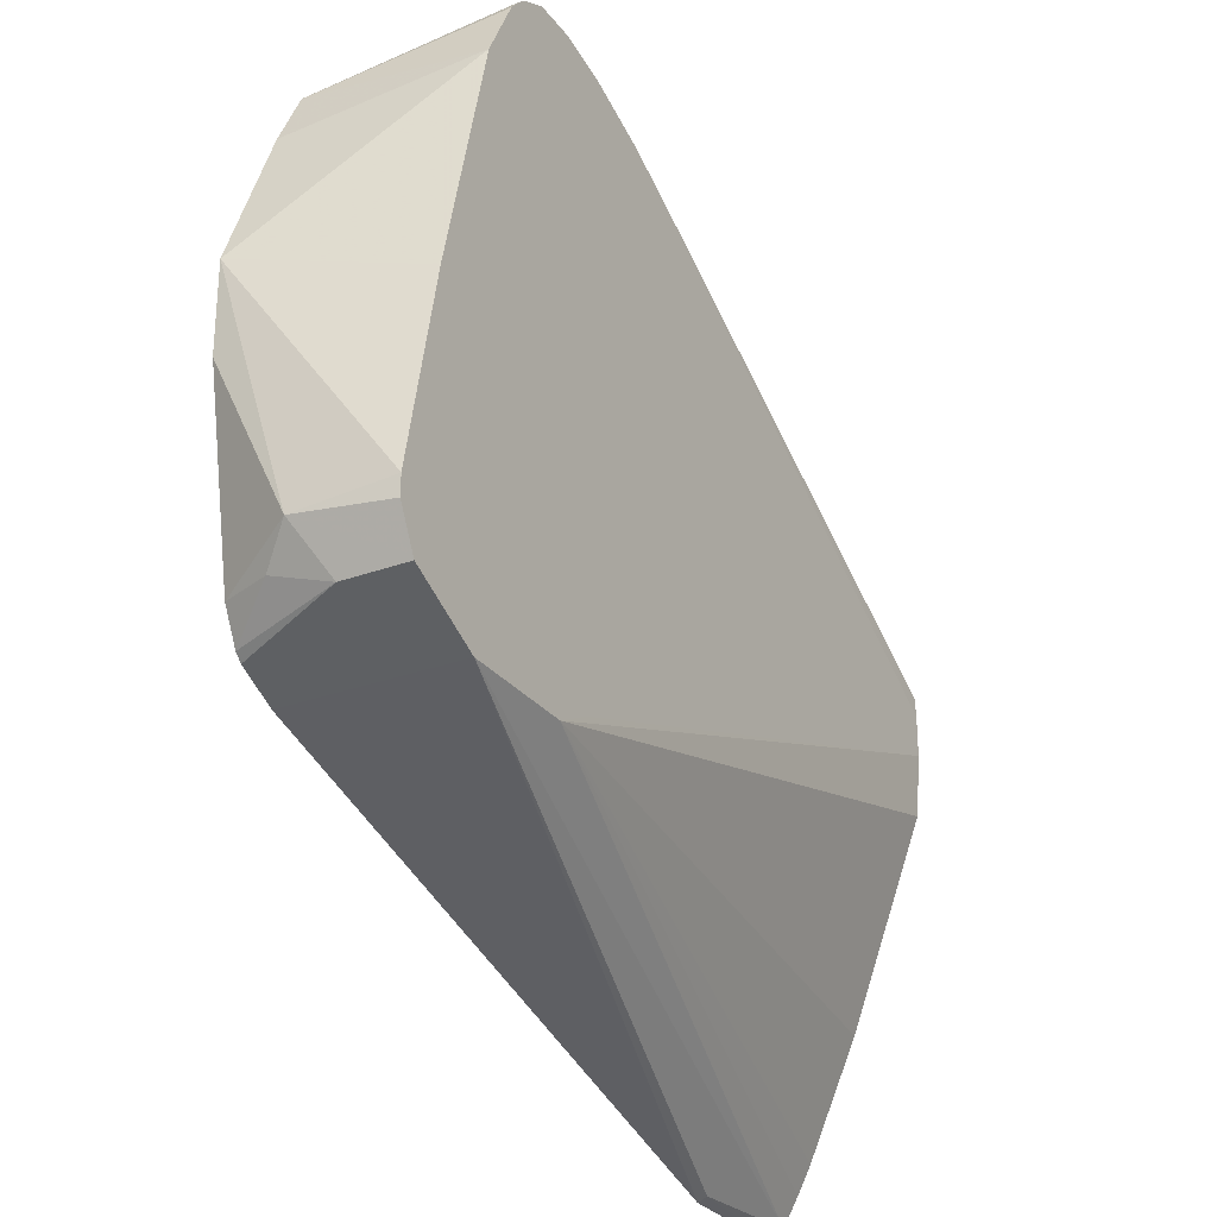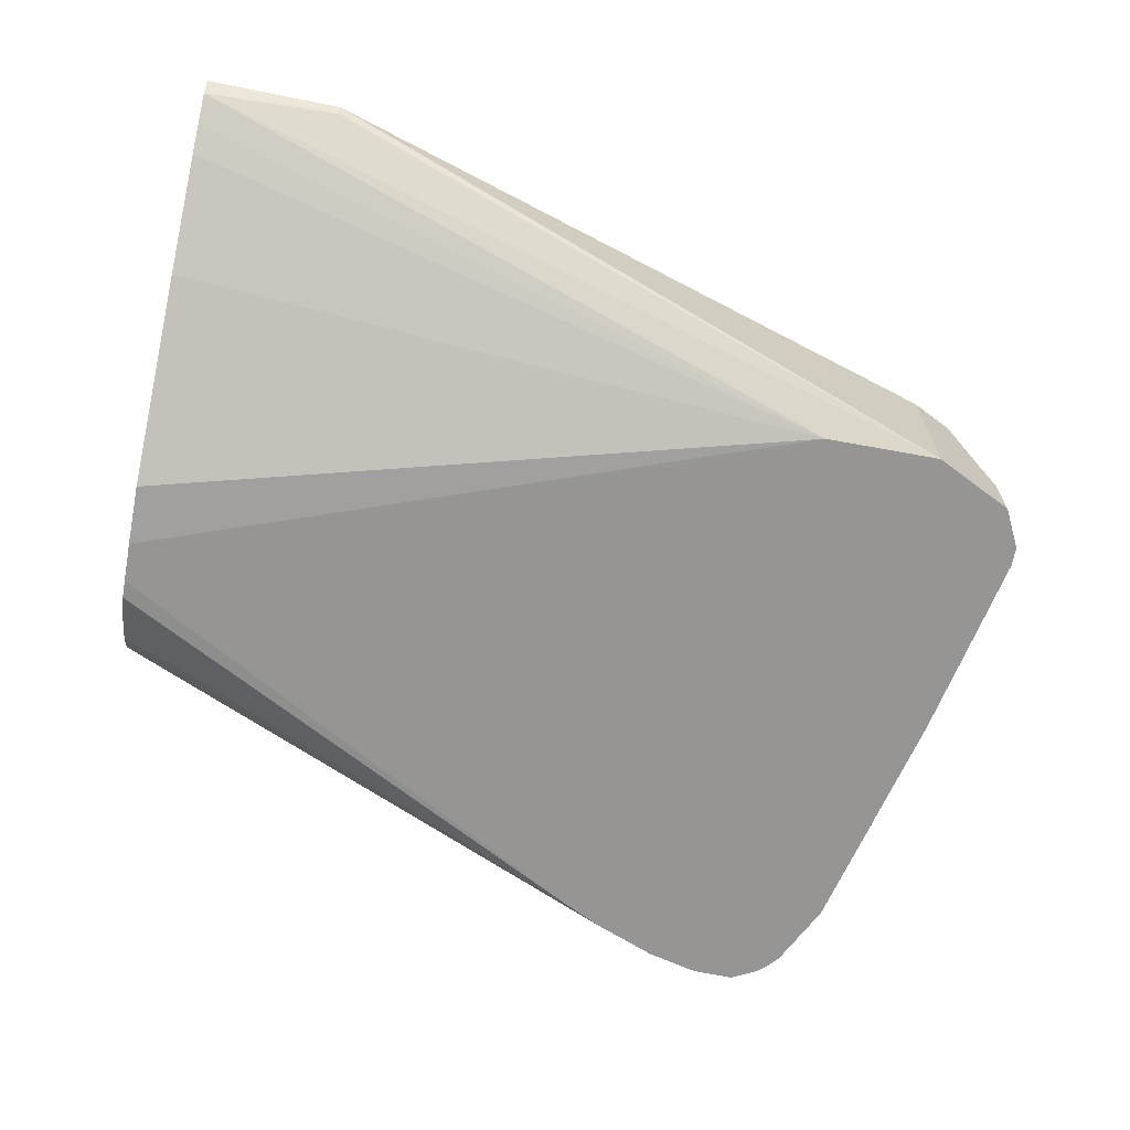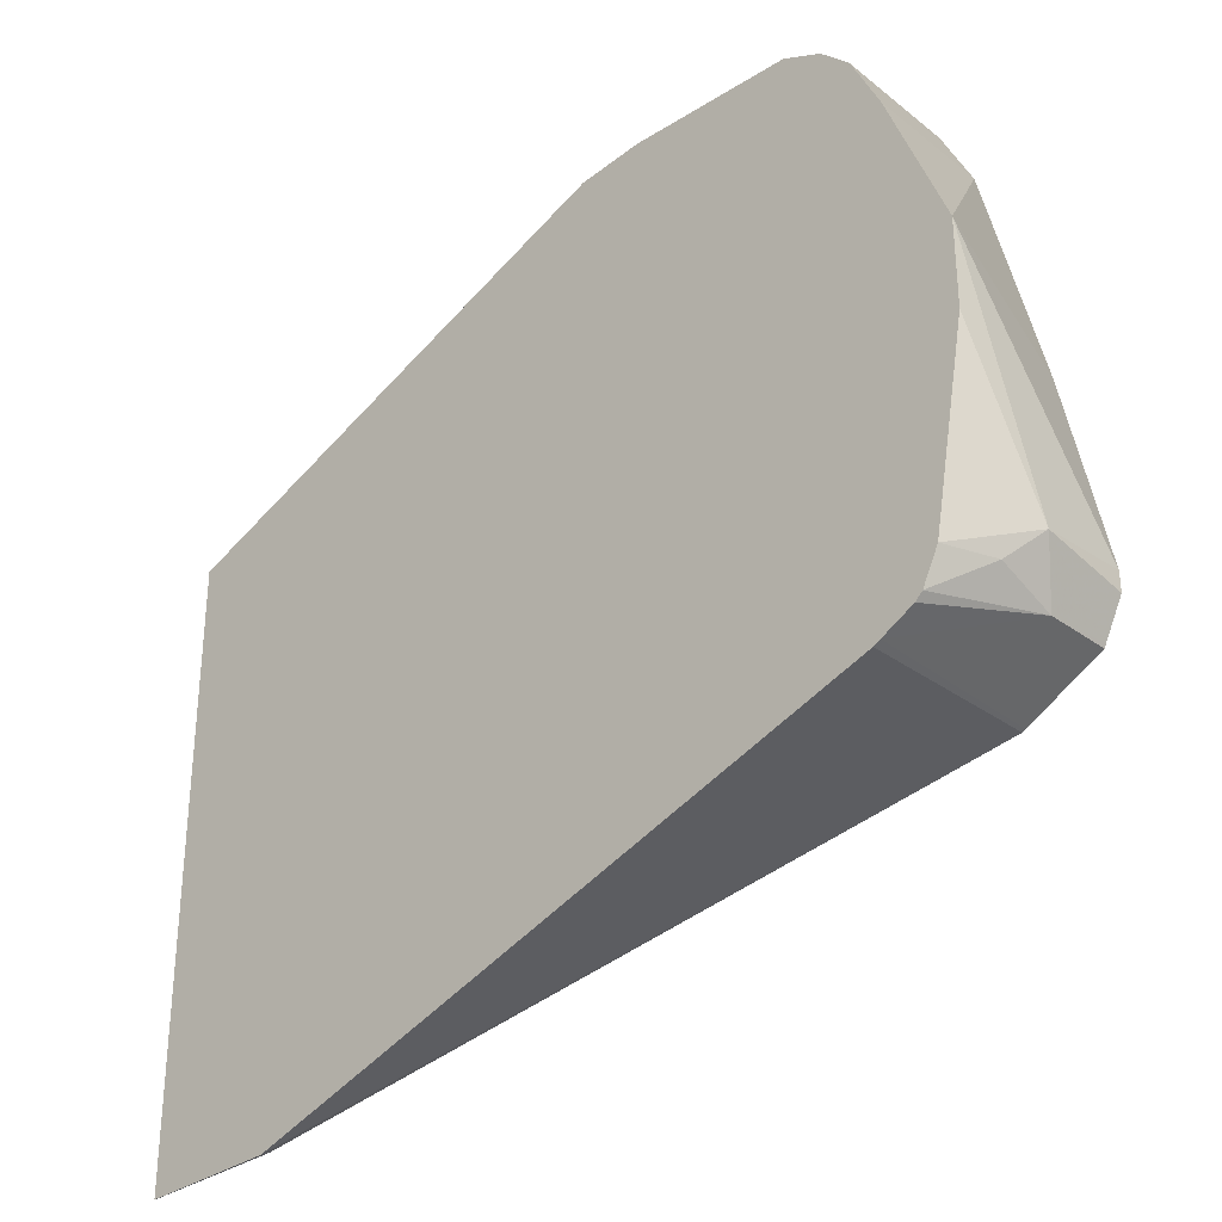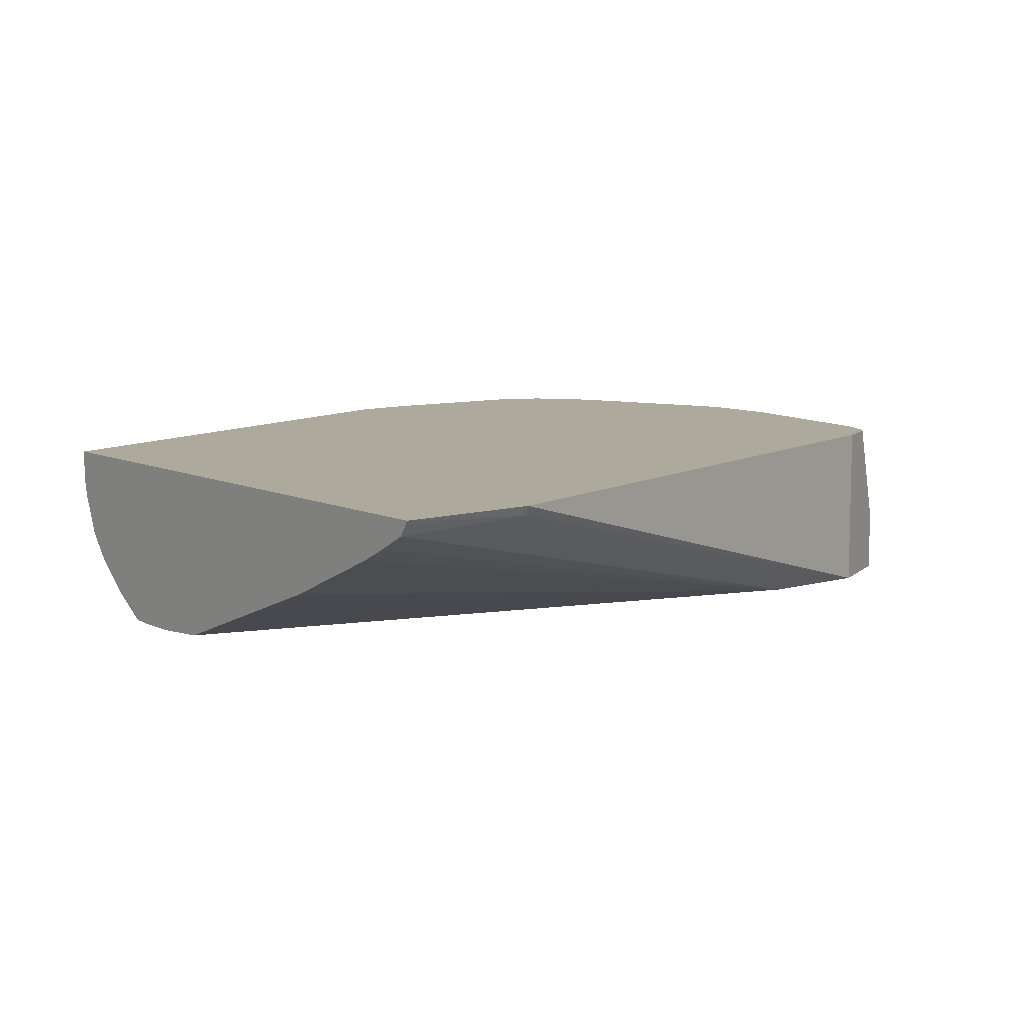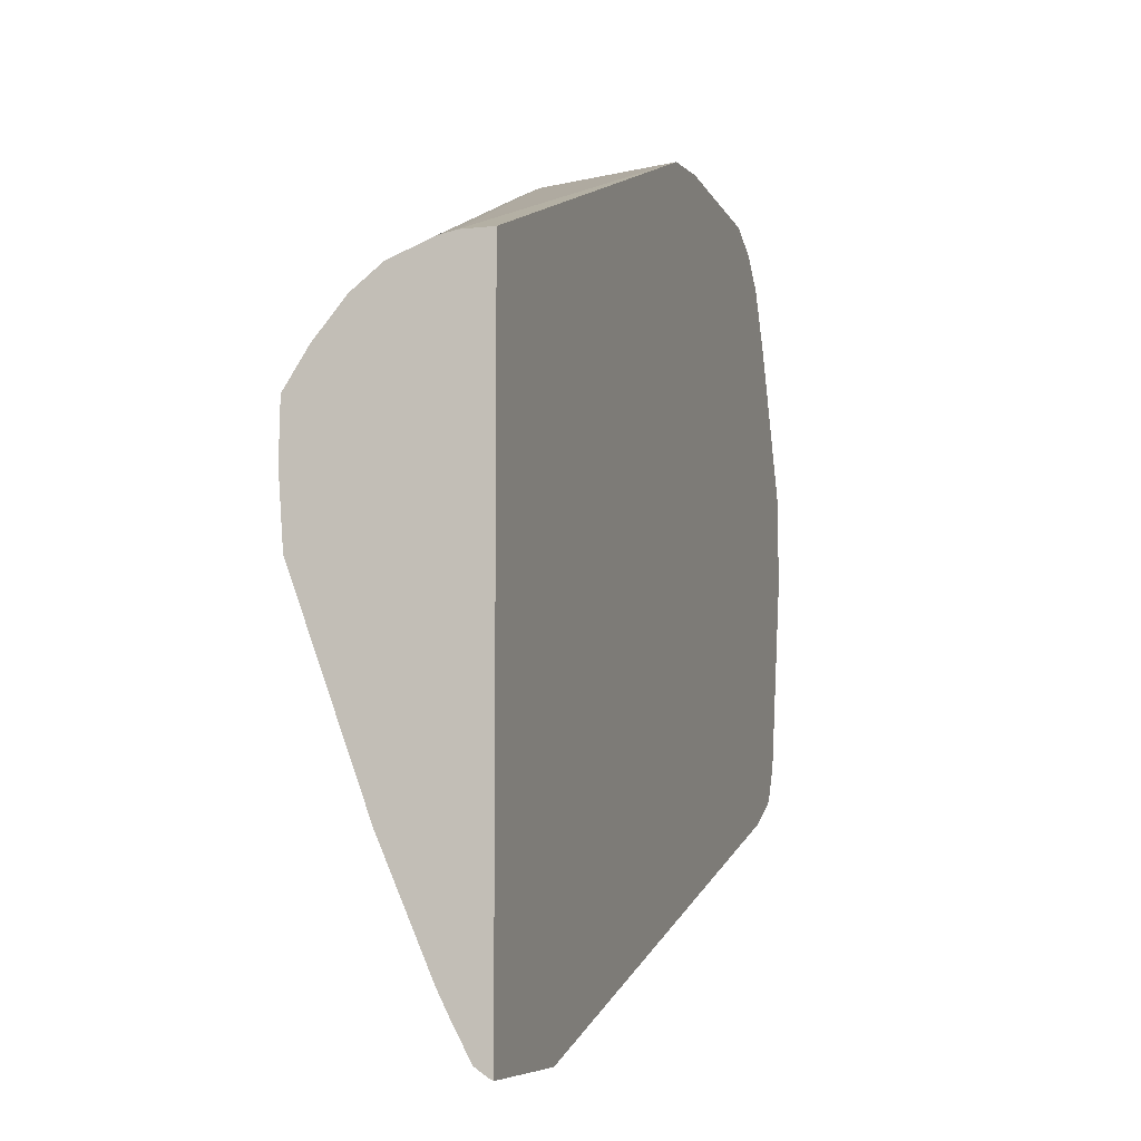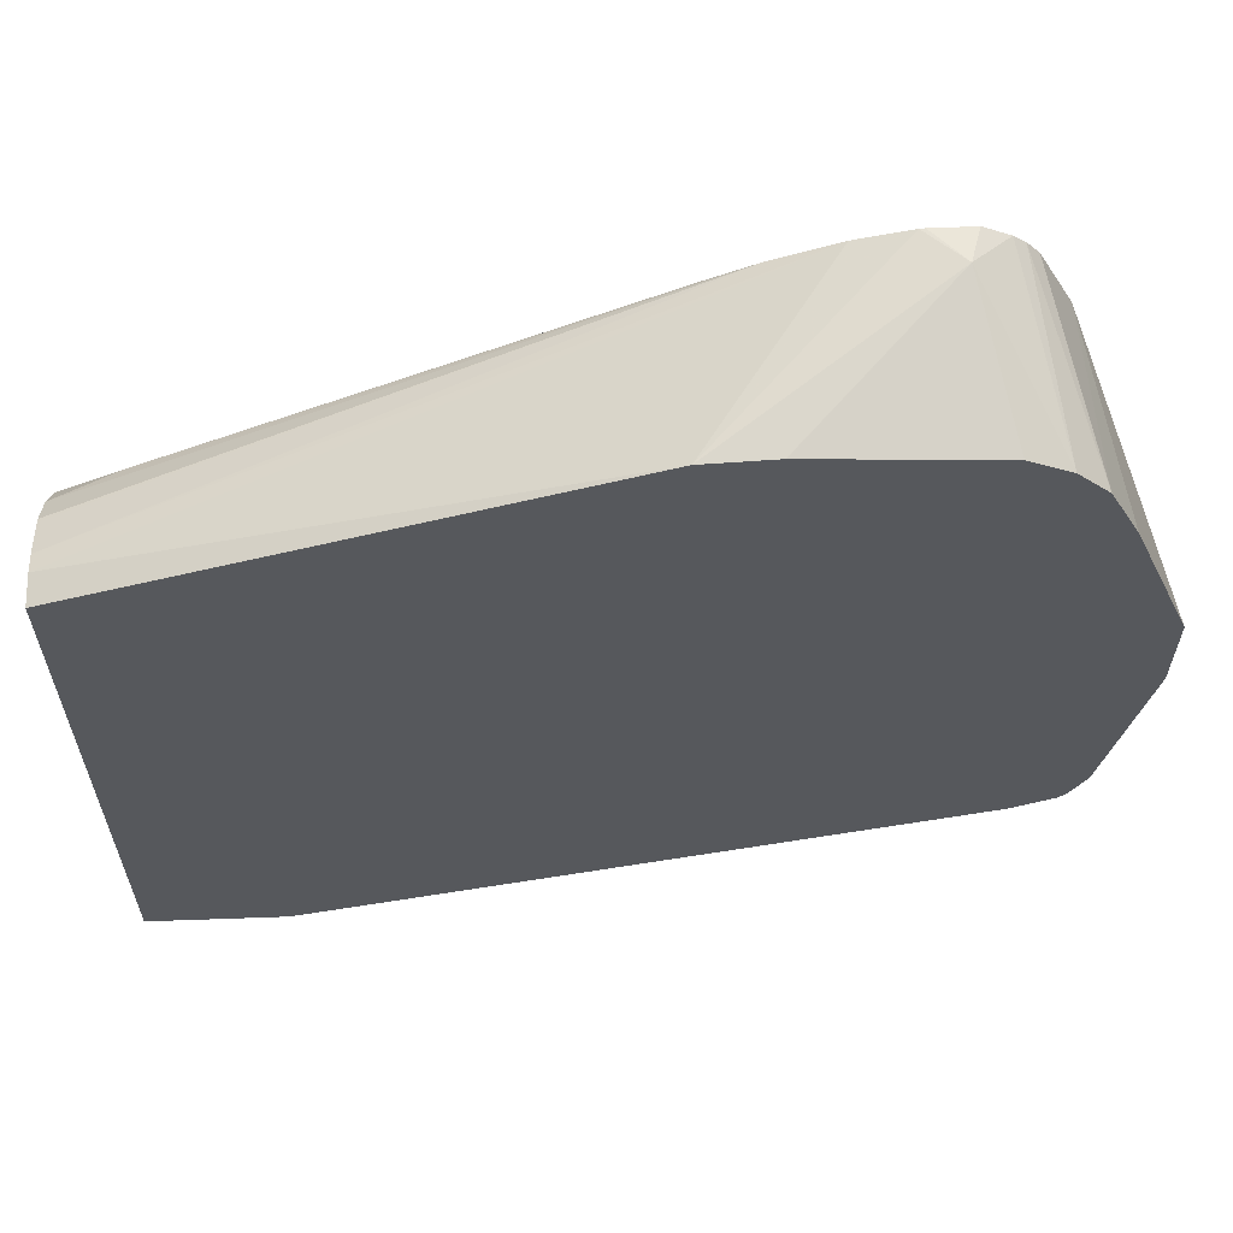
<metadata>
{"format":"obj","ext":"obj","renderer":"f3d","projection":"perspective","resolution":1024,"background":"white","views":[{"elev":-27.6,"azim":-60.5,"up":"+Z"},{"elev":-67.5,"azim":169.5,"up":"+Y"},{"elev":-31.8,"azim":-135.7,"up":"+Z"},{"elev":8.8,"azim":141.9,"up":"+Y"},{"elev":-7.2,"azim":107.8,"up":"+Z"},{"elev":61.8,"azim":178.3,"up":"+Z"}]}
</metadata>
<code>
v 0.1006 0.2242 0.2759
v 0.1006 0.2242 0.4741
v 0.1006 0.2232 0.2765
v 0.05688 0.2212 0.2781
v 0.05688 0.2242 0.2766
v 0.1006 0.2144 0.4741
v -0.05815 0.2242 0.5326
v 0.1006 0.2223 0.277
v 0.1006 0.2193 0.2791
v -0.1517 0.1691 0.3413
v -0.1517 0.2242 0.3413
v 0.1006 0.2086 0.4728
v -0.09638 0.1691 0.5392
v -0.07897 0.2242 0.5341
v -0.1232 0.1802 0.5452
v -0.1122 0.1691 0.5432
v 0.1006 0.2144 0.2881
v -0.1138 0.1691 0.3413
v -0.1527 0.1691 0.3419
v -0.1539 0.2242 0.3425
v 0.1006 0.197 0.4682
v -0.0769 0.1691 0.5315
v -0.07916 0.2242 0.5341
v -0.1138 0.1691 0.5434
v -0.1327 0.2242 0.5309
v -0.1361 0.2242 0.5293
v -0.1454 0.2242 0.5246
v -0.1343 0.1691 0.5396
v -0.1264 0.1691 0.5436
v 0.1006 0.21 0.2969
v -0.1011 0.1691 0.3477
v 0.1006 0.1944 0.3332
v 0.1006 0.1707 0.3982
v 0.1006 0.1692 0.4179
v -0.177 0.1691 0.354
v -0.177 0.1896 0.354
v -0.1643 0.2242 0.3477
v 0.1006 0.1958 0.4678
v -0.07584 0.1691 0.5309
v 0.08058 0.1802 0.4646
v 0.1006 0.1867 0.4606
v 0.1006 0.1954 0.4675
v -0.1377 0.1691 0.5369
v -0.1547 0.2242 0.5153
v -0.09479 0.1691 0.3603
v 0.1006 0.1692 0.431
v -0.05686 0.1691 0.512
v -0.07302 0.1691 0.4163
v -0.079 0.1691 0.3982
v -0.1775 0.1691 0.355
v -0.1849 0.1991 0.3698
v -0.1778 0.2086 0.3603
v -0.1667 0.2242 0.3499
v -0.06424 0.1691 0.5251
v 0.1006 0.177 0.4489
v 0.1006 0.1772 0.4493
v -0.06321 0.1691 0.5246
v -0.1414 0.1691 0.5325
v -0.1548 0.2242 0.5151
v 0.1006 0.1695 0.4373
v -0.1833 0.1691 0.3666
v -0.1833 0.1691 0.373
v -0.183 0.2242 0.4484
v -0.183 0.2242 0.4205
v -0.1719 0.2242 0.3603
v -0.1517 0.1691 0.512
v -0.164 0.2242 0.4963
v -0.1703 0.1691 0.4358
f 19 35 20
f 18 32 33
f 18 33 34
f 17 30 18
f 18 34 31
f 18 30 32
f 22 40 41
f 20 36 37
f 21 22 38
f 22 39 40
f 22 41 42
f 15 29 24
f 22 42 38
f 20 35 36
f 15 28 29
f 10 62 61
f 15 26 27
f 15 25 26
f 15 23 25
f 15 24 16
f 14 23 15
f 12 22 21
f 12 13 22
f 10 35 19
f 10 50 35
f 10 61 50
f 10 68 62
f 10 66 68
f 10 58 66
f 27 43 28
f 15 27 28
f 27 44 43
f 55 57 60
f 34 46 47
f 10 43 58
f 63 66 67
f 63 68 66
f 62 68 63
f 59 67 66
f 58 59 66
f 52 65 53
f 51 65 52
f 51 64 65
f 51 63 64
f 51 62 63
f 51 61 62
f 50 61 51
f 46 57 47
f 31 34 45
f 46 60 57
f 43 44 58
f 40 57 55
f 40 54 57
f 40 56 41
f 40 55 56
f 39 54 40
f 36 53 37
f 36 52 53
f 36 51 52
f 36 50 51
f 35 50 36
f 34 49 45
f 34 48 49
f 34 47 48
f 44 59 58
f 10 28 43
f 1 4 5
f 10 24 29
f 1 59 44
f 1 67 59
f 1 63 67
f 1 64 63
f 1 65 64
f 1 53 65
f 1 37 53
f 1 20 37
f 1 11 20
f 1 5 11
f 10 29 28
f 1 3 4
f 1 8 3
f 1 9 8
f 1 30 17
f 1 32 30
f 1 33 32
f 1 34 33
f 1 46 34
f 1 60 46
f 1 55 60
f 1 56 55
f 1 41 56
f 1 42 41
f 1 38 42
f 1 21 38
f 1 12 21
f 1 6 12
f 1 2 6
f 1 44 27
f 1 27 26
f 1 17 9
f 1 25 23
f 1 26 25
f 10 16 24
f 10 13 16
f 10 22 13
f 10 39 22
f 10 54 39
f 10 57 54
f 10 47 57
f 10 48 47
f 10 45 49
f 10 31 45
f 10 18 31
f 10 20 11
f 10 19 20
f 9 18 10
f 10 49 48
f 9 17 18
f 1 14 7
f 1 7 2
f 2 7 6
f 3 8 4
f 4 8 9
f 4 9 10
f 4 10 5
f 1 23 14
f 6 7 13
f 6 13 12
f 7 14 15
f 7 15 16
f 7 16 13
f 5 10 11

</code>
